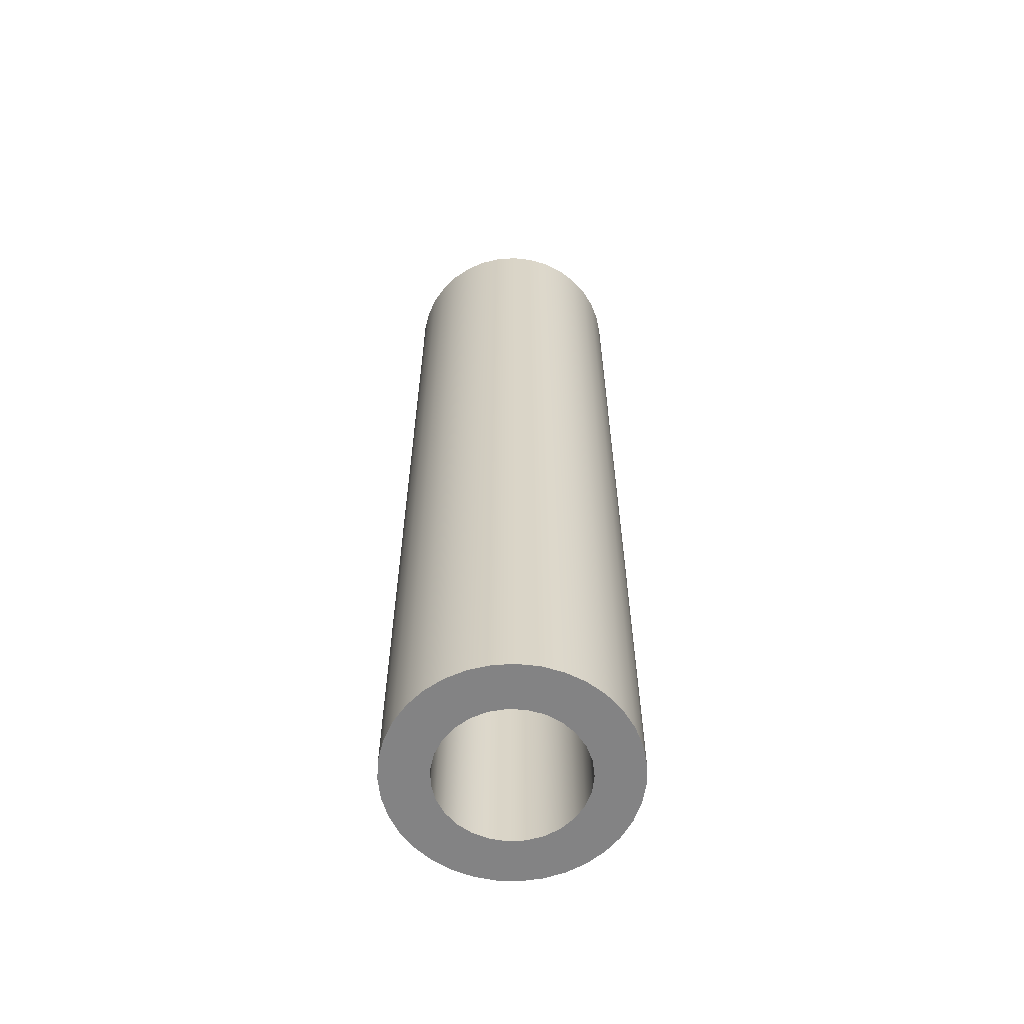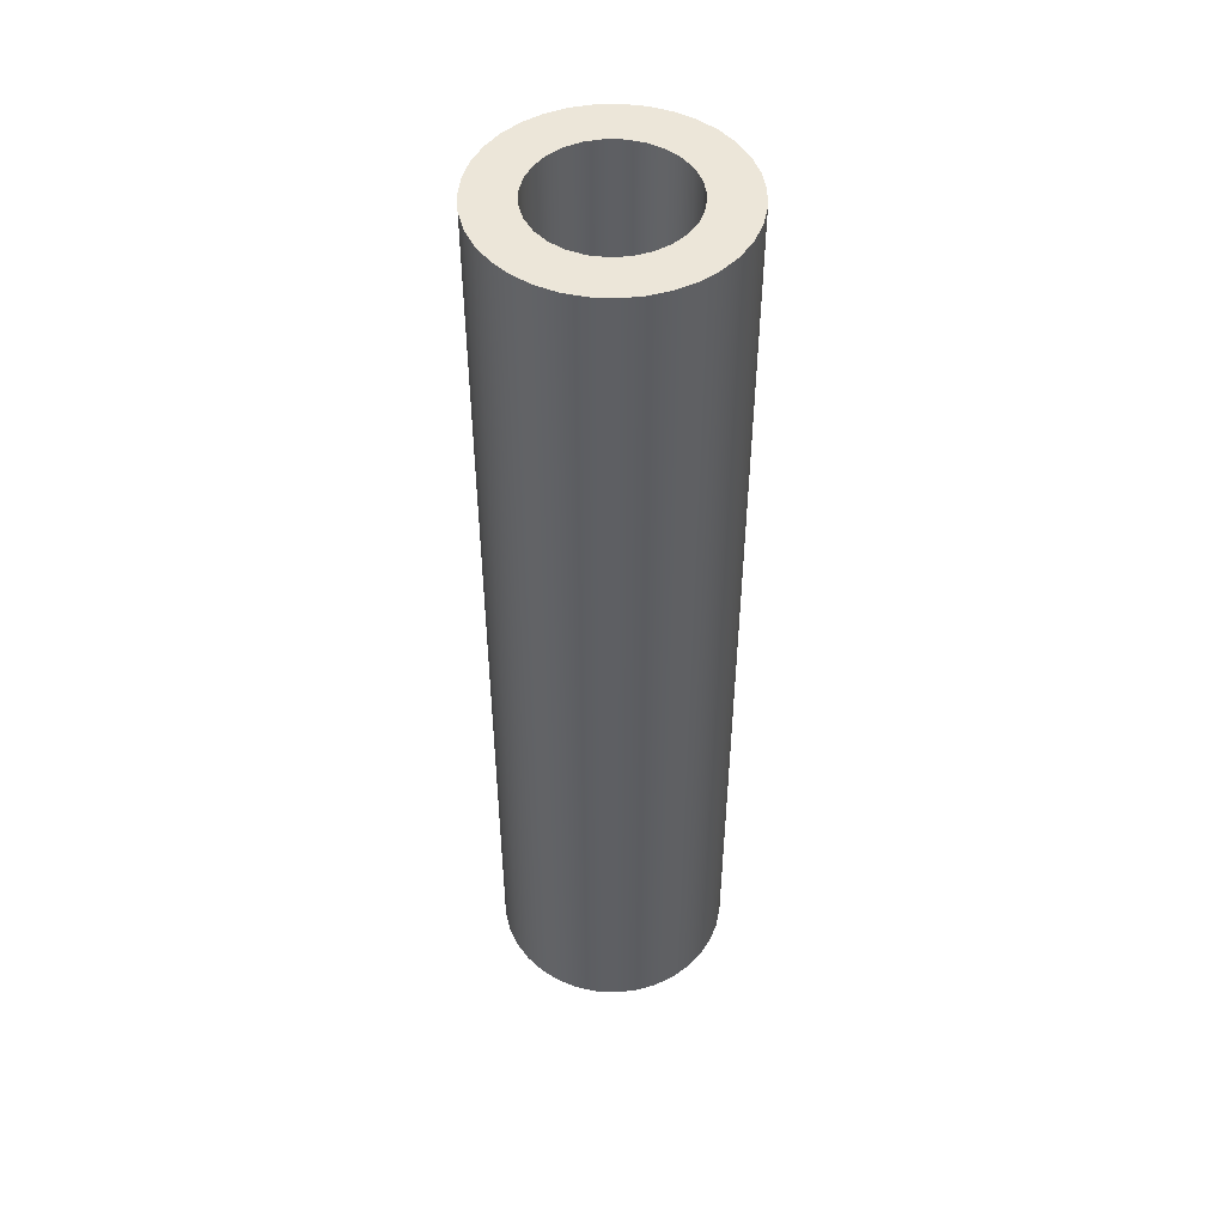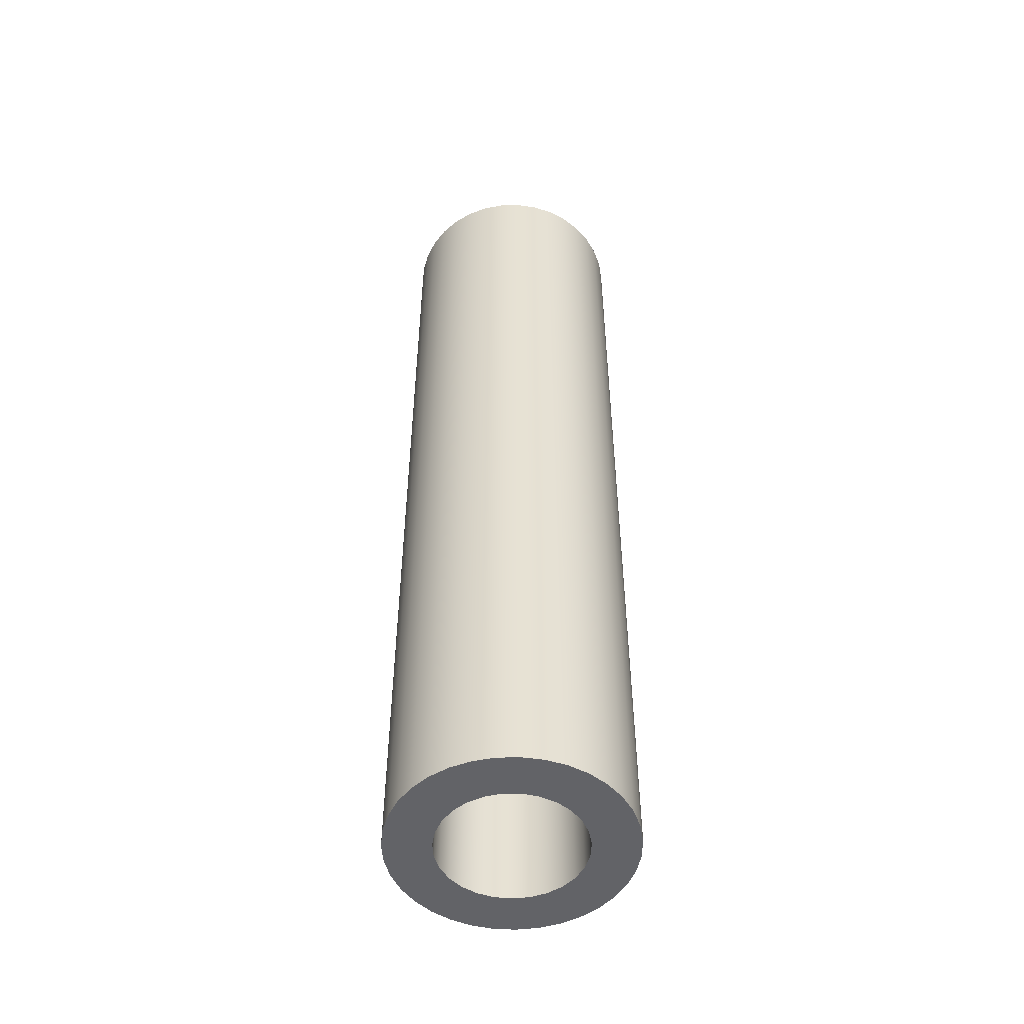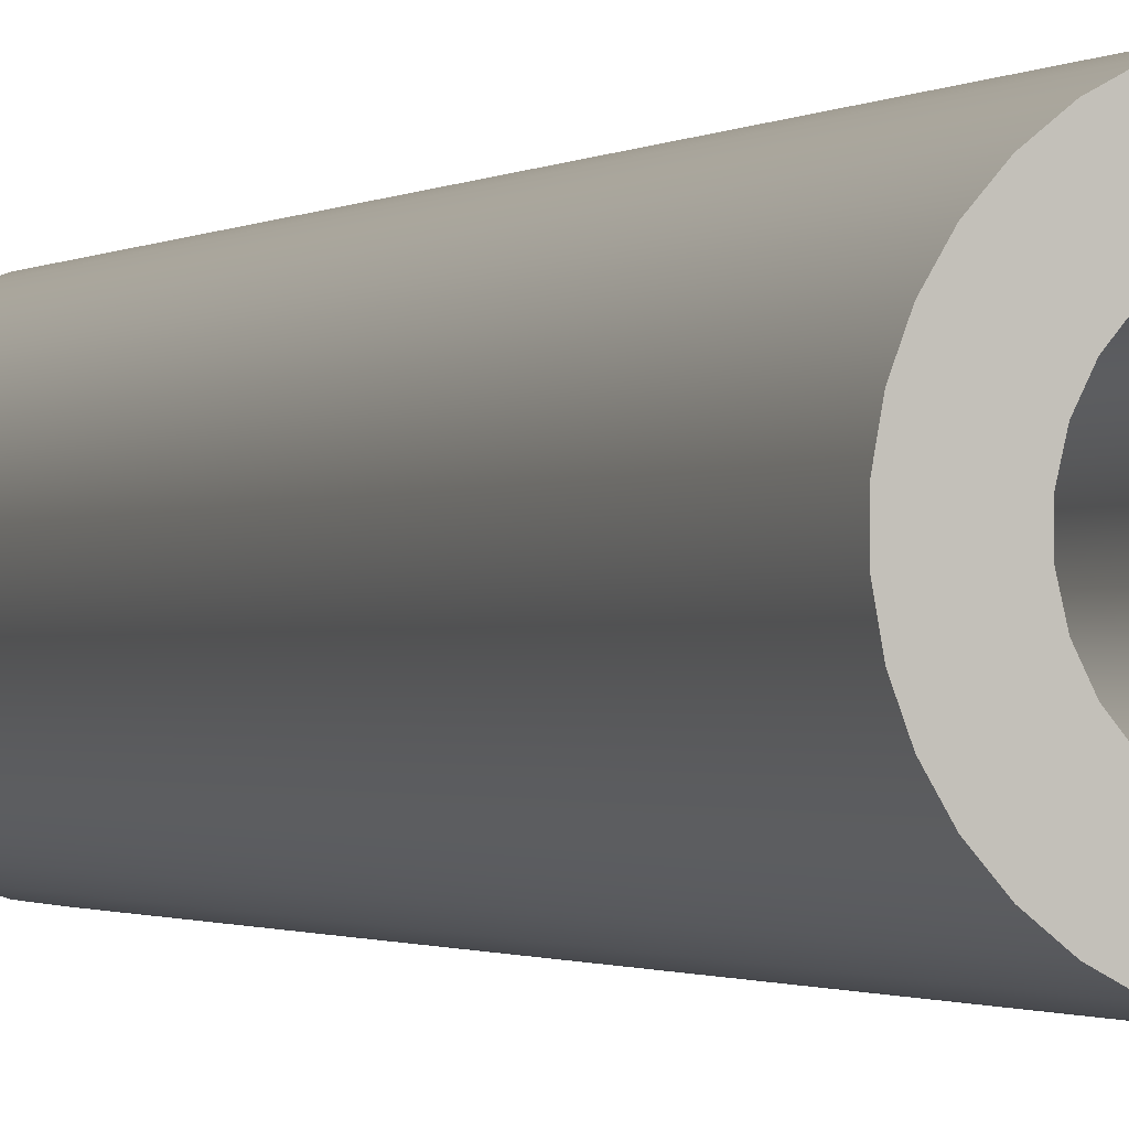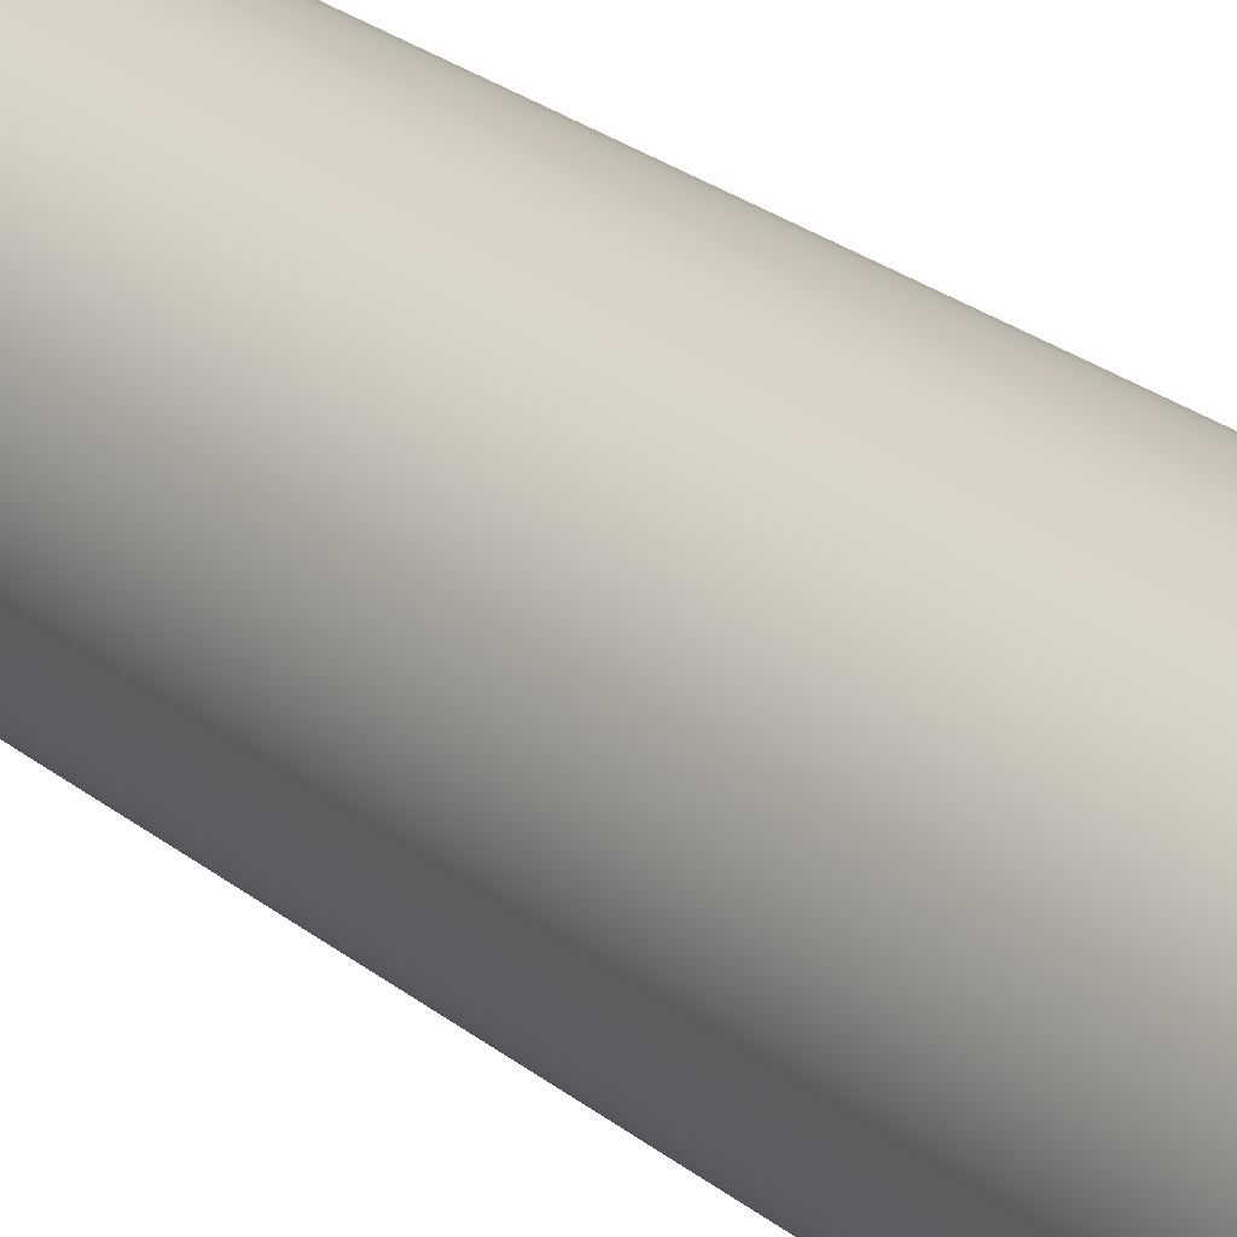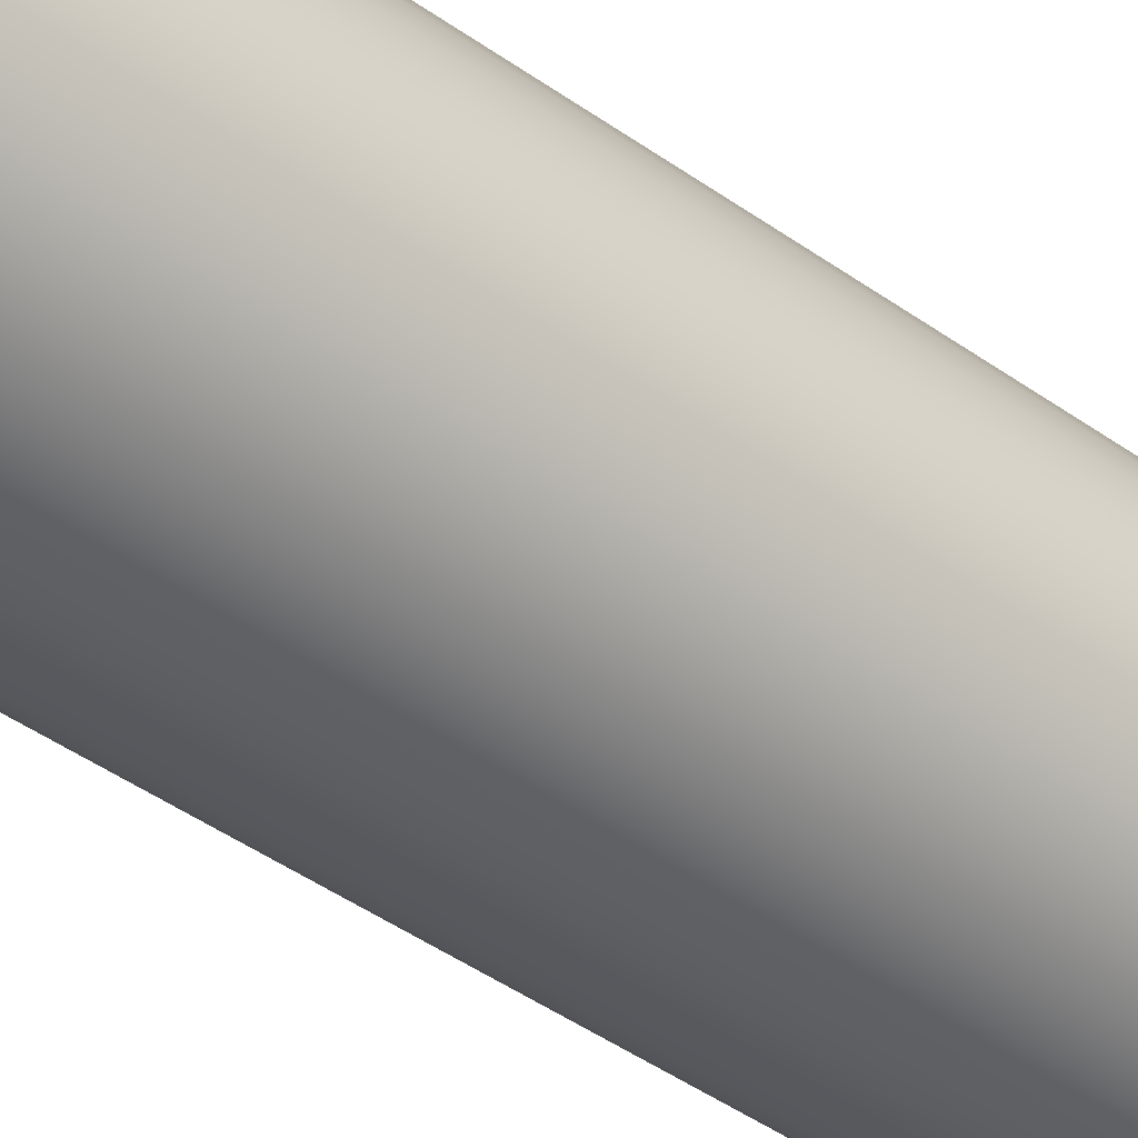
<metadata>
{"format":"obj","ext":"obj","renderer":"f3d","projection":"perspective","resolution":1024,"background":"white","views":[{"elev":-61.2,"azim":-19.6,"up":"+Y"},{"elev":48.9,"azim":-101.8,"up":"+Y"},{"elev":-51.0,"azim":-83.2,"up":"+Y"},{"elev":-1.0,"azim":158.2,"up":"+Z"},{"elev":25.6,"azim":-38.4,"up":"+Z"},{"elev":-42.7,"azim":49.3,"up":"+Z"}]}
</metadata>
<code>
v -0.2369 1.27 0.8488
v -0.2344 1.27 0.8708
v -0.2268 1.27 0.8916
v -0.2146 1.27 0.91
v -0.1986 1.27 0.9252
v -0.1794 1.27 0.9363
v -0.1582 1.27 0.9426
v -0.1361 1.27 0.9439
v -0.1144 1.27 0.9401
v -0.09405 1.27 0.9313
v -0.07631 1.27 0.9181
v -0.06209 1.27 0.9011
v -0.05217 1.27 0.8814
v -0.04707 1.27 0.8599
v -0.04707 1.27 0.8377
v -0.05217 1.27 0.8162
v -0.06209 1.27 0.7965
v -0.07631 1.27 0.7795
v -0.09405 1.27 0.7663
v -0.1144 1.27 0.7576
v -0.1361 1.27 0.7537
v -0.1582 1.27 0.755
v -0.1794 1.27 0.7613
v -0.1986 1.27 0.7724
v -0.2146 1.27 0.7876
v -0.2268 1.27 0.8061
v -0.2344 1.27 0.8268
v -0.2369 0 0.8488
v -0.2344 0 0.8268
v -0.2268 0 0.8061
v -0.2146 0 0.7876
v -0.1986 0 0.7724
v -0.1794 0 0.7613
v -0.1582 0 0.755
v -0.1361 0 0.7537
v -0.1144 0 0.7576
v -0.09405 0 0.7663
v -0.07631 0 0.7795
v -0.06209 0 0.7965
v -0.05217 0 0.8162
v -0.04707 0 0.8377
v -0.04707 0 0.8599
v -0.05217 0 0.8814
v -0.06209 0 0.9011
v -0.07631 0 0.9181
v -0.09405 0 0.9313
v -0.1144 0 0.9401
v -0.1361 0 0.9439
v -0.1582 0 0.9426
v -0.1794 0 0.9363
v -0.1986 0 0.9252
v -0.2146 0 0.91
v -0.2268 0 0.8916
v -0.2344 0 0.8708
v -0.2369 1.27 0.8488
v -0.2369 0 0.8488
v -0.2979 1.27 0.8488
v -0.2954 1.27 0.8209
v -0.2879 1.27 0.7939
v -0.2758 1.27 0.7687
v -0.2593 1.27 0.746
v -0.2391 1.27 0.7267
v -0.2157 1.27 0.7112
v -0.1899 1.27 0.7002
v -0.1626 1.27 0.694
v -0.1347 1.27 0.6928
v -0.1069 1.27 0.6965
v -0.08028 1.27 0.7052
v -0.05562 1.27 0.7184
v -0.03372 1.27 0.7359
v -0.0153 1.27 0.757
v -0.0009314 1.27 0.781
v 0.008909 1.27 0.8072
v 0.01391 1.27 0.8348
v 0.01391 1.27 0.8628
v 0.008909 1.27 0.8904
v -0.0009314 1.27 0.9166
v -0.0153 1.27 0.9406
v -0.03372 1.27 0.9617
v -0.05562 1.27 0.9792
v -0.08028 1.27 0.9924
v -0.1069 1.27 1.001
v -0.1347 1.27 1.005
v -0.1626 1.27 1.004
v -0.1899 1.27 0.9974
v -0.2157 1.27 0.9864
v -0.2391 1.27 0.9709
v -0.2593 1.27 0.9516
v -0.2758 1.27 0.9289
v -0.2879 1.27 0.9037
v -0.2954 1.27 0.8767
v -0.2979 0 0.8488
v -0.2954 0 0.8767
v -0.2879 0 0.9037
v -0.2758 0 0.9289
v -0.2593 0 0.9516
v -0.2391 0 0.9709
v -0.2157 0 0.9864
v -0.1899 0 0.9974
v -0.1626 0 1.004
v -0.1347 0 1.005
v -0.1069 0 1.001
v -0.08028 0 0.9924
v -0.05562 0 0.9792
v -0.03372 0 0.9617
v -0.0153 0 0.9406
v -0.0009314 0 0.9166
v 0.008909 0 0.8904
v 0.01391 0 0.8628
v 0.01391 0 0.8348
v 0.008909 0 0.8072
v -0.0009314 0 0.781
v -0.0153 0 0.757
v -0.03372 0 0.7359
v -0.05562 0 0.7184
v -0.08028 0 0.7052
v -0.1069 0 0.6965
v -0.1347 0 0.6928
v -0.1626 0 0.694
v -0.1899 0 0.7002
v -0.2157 0 0.7112
v -0.2391 0 0.7267
v -0.2593 0 0.746
v -0.2758 0 0.7687
v -0.2879 0 0.7939
v -0.2954 0 0.8209
v -0.2979 0 0.8488
v -0.2979 1.27 0.8488
v -0.2369 1.27 0.8488
v -0.2344 1.27 0.8268
v -0.2268 1.27 0.8061
v -0.2146 1.27 0.7876
v -0.1986 1.27 0.7724
v -0.1794 1.27 0.7613
v -0.1582 1.27 0.755
v -0.1361 1.27 0.7537
v -0.1144 1.27 0.7576
v -0.09405 1.27 0.7663
v -0.07631 1.27 0.7795
v -0.06209 1.27 0.7965
v -0.05217 1.27 0.8162
v -0.04707 1.27 0.8377
v -0.04707 1.27 0.8599
v -0.05217 1.27 0.8814
v -0.06209 1.27 0.9011
v -0.07631 1.27 0.9181
v -0.09405 1.27 0.9313
v -0.1144 1.27 0.9401
v -0.1361 1.27 0.9439
v -0.1582 1.27 0.9426
v -0.1794 1.27 0.9363
v -0.1986 1.27 0.9252
v -0.2146 1.27 0.91
v -0.2268 1.27 0.8916
v -0.2344 1.27 0.8708
v -0.2979 1.27 0.8488
v -0.2954 1.27 0.8767
v -0.2879 1.27 0.9037
v -0.2758 1.27 0.9289
v -0.2593 1.27 0.9516
v -0.2391 1.27 0.9709
v -0.2157 1.27 0.9864
v -0.1899 1.27 0.9974
v -0.1626 1.27 1.004
v -0.1347 1.27 1.005
v -0.1069 1.27 1.001
v -0.08028 1.27 0.9924
v -0.05562 1.27 0.9792
v -0.03372 1.27 0.9617
v -0.0153 1.27 0.9406
v -0.0009314 1.27 0.9166
v 0.008909 1.27 0.8904
v 0.01391 1.27 0.8628
v 0.01391 1.27 0.8348
v 0.008909 1.27 0.8072
v -0.0009314 1.27 0.781
v -0.0153 1.27 0.757
v -0.03372 1.27 0.7359
v -0.05562 1.27 0.7184
v -0.08028 1.27 0.7052
v -0.1069 1.27 0.6965
v -0.1347 1.27 0.6928
v -0.1626 1.27 0.694
v -0.1899 1.27 0.7002
v -0.2157 1.27 0.7112
v -0.2391 1.27 0.7267
v -0.2593 1.27 0.746
v -0.2758 1.27 0.7687
v -0.2879 1.27 0.7939
v -0.2954 1.27 0.8209
v -0.2369 0 0.8488
v -0.2344 0 0.8708
v -0.2268 0 0.8916
v -0.2146 0 0.91
v -0.1986 0 0.9252
v -0.1794 0 0.9363
v -0.1582 0 0.9426
v -0.1361 0 0.9439
v -0.1144 0 0.9401
v -0.09405 0 0.9313
v -0.07631 0 0.9181
v -0.06209 0 0.9011
v -0.05217 0 0.8814
v -0.04707 0 0.8599
v -0.04707 0 0.8377
v -0.05217 0 0.8162
v -0.06209 0 0.7965
v -0.07631 0 0.7795
v -0.09405 0 0.7663
v -0.1144 0 0.7576
v -0.1361 0 0.7537
v -0.1582 0 0.755
v -0.1794 0 0.7613
v -0.1986 0 0.7724
v -0.2146 0 0.7876
v -0.2268 0 0.8061
v -0.2344 0 0.8268
v -0.2979 0 0.8488
v -0.2954 0 0.8209
v -0.2879 0 0.7939
v -0.2758 0 0.7687
v -0.2593 0 0.746
v -0.2391 0 0.7267
v -0.2157 0 0.7112
v -0.1899 0 0.7002
v -0.1626 0 0.694
v -0.1347 0 0.6928
v -0.1069 0 0.6965
v -0.08028 0 0.7052
v -0.05562 0 0.7184
v -0.03372 0 0.7359
v -0.0153 0 0.757
v -0.0009314 0 0.781
v 0.008909 0 0.8072
v 0.01391 0 0.8348
v 0.01391 0 0.8628
v 0.008909 0 0.8904
v -0.0009314 0 0.9166
v -0.0153 0 0.9406
v -0.03372 0 0.9617
v -0.05562 0 0.9792
v -0.08028 0 0.9924
v -0.1069 0 1.001
v -0.1347 0 1.005
v -0.1626 0 1.004
v -0.1899 0 0.9974
v -0.2157 0 0.9864
v -0.2391 0 0.9709
v -0.2593 0 0.9516
v -0.2758 0 0.9289
v -0.2879 0 0.9037
v -0.2954 0 0.8767
g 6644f2d8-e37a-11ea-a3ea-54bf646e7e1f
f 2 54 1
f 1 54 56
f 55 28 27
f 27 28 29
f 27 29 26
f 26 29 30
f 26 30 25
f 25 30 31
f 25 31 24
f 24 31 32
f 24 32 23
f 23 32 33
f 23 33 22
f 22 33 34
f 22 34 21
f 21 34 35
f 21 35 20
f 20 35 36
f 20 36 19
f 19 36 37
f 19 37 18
f 18 37 38
f 18 38 17
f 17 38 39
f 17 39 16
f 16 39 40
f 16 40 15
f 15 40 41
f 15 41 14
f 14 41 42
f 14 42 13
f 13 42 43
f 13 43 12
f 12 43 44
f 12 44 11
f 11 44 45
f 11 45 10
f 10 45 46
f 10 46 9
f 9 46 47
f 9 47 8
f 8 47 48
f 8 48 7
f 7 48 49
f 7 49 6
f 6 49 50
f 6 50 5
f 5 50 51
f 5 51 4
f 4 51 52
f 4 52 3
f 3 52 53
f 3 53 2
f 2 53 54
g 66465278-e37a-11ea-953f-54bf646e7e1f
f 58 126 57
f 57 126 127
f 128 92 91
f 91 92 93
f 91 93 90
f 90 93 94
f 90 94 89
f 89 94 95
f 89 95 88
f 88 95 96
f 88 96 87
f 87 96 97
f 87 97 86
f 86 97 98
f 86 98 85
f 85 98 99
f 85 99 84
f 84 99 100
f 84 100 83
f 83 100 101
f 83 101 82
f 82 101 102
f 82 102 81
f 81 102 103
f 81 103 80
f 80 103 104
f 80 104 79
f 79 104 105
f 79 105 78
f 78 105 106
f 78 106 77
f 77 106 107
f 77 107 76
f 76 107 108
f 76 108 75
f 75 108 109
f 75 109 74
f 74 109 110
f 74 110 73
f 73 110 111
f 73 111 72
f 72 111 112
f 72 112 71
f 71 112 113
f 71 113 70
f 70 113 114
f 70 114 69
f 69 114 115
f 69 115 68
f 68 115 116
f 68 116 67
f 67 116 117
f 67 117 66
f 66 117 118
f 66 118 65
f 65 118 119
f 65 119 64
f 64 119 120
f 64 120 63
f 63 120 121
f 63 121 62
f 62 121 122
f 62 122 61
f 61 122 123
f 61 123 60
f 60 123 124
f 60 124 59
f 59 124 125
f 59 125 58
f 58 125 126
g 66478ae8-e37a-11ea-b5ad-54bf646e7e1f
f 130 190 129
f 129 190 156
f 129 156 157
f 190 130 189
f 189 130 131
f 189 131 188
f 188 131 132
f 188 132 187
f 187 132 186
f 186 132 133
f 186 133 185
f 185 133 134
f 185 134 184
f 184 134 135
f 184 135 183
f 183 135 136
f 183 136 182
f 182 136 181
f 181 136 137
f 181 137 180
f 180 137 138
f 180 138 179
f 179 138 139
f 179 139 178
f 178 139 177
f 177 139 140
f 177 140 176
f 176 140 141
f 176 141 175
f 175 141 142
f 175 142 174
f 174 142 173
f 173 142 143
f 173 143 172
f 172 143 144
f 172 144 171
f 171 144 145
f 171 145 170
f 170 145 146
f 170 146 169
f 169 146 168
f 168 146 147
f 168 147 167
f 167 147 148
f 167 148 166
f 166 148 149
f 166 149 165
f 165 149 164
f 164 149 150
f 164 150 163
f 163 150 151
f 163 151 162
f 162 151 152
f 162 152 161
f 161 152 153
f 161 153 160
f 160 153 159
f 159 153 154
f 159 154 158
f 158 154 155
f 158 155 157
f 157 155 129
g 66489c38-e37a-11ea-a804-54bf646e7e1f
f 192 252 191
f 191 252 218
f 191 218 219
f 252 192 251
f 251 192 193
f 251 193 250
f 250 193 194
f 250 194 249
f 249 194 248
f 248 194 195
f 248 195 247
f 247 195 196
f 247 196 246
f 246 196 197
f 246 197 245
f 245 197 198
f 245 198 244
f 244 198 243
f 243 198 199
f 243 199 242
f 242 199 200
f 242 200 241
f 241 200 201
f 241 201 240
f 240 201 239
f 239 201 202
f 239 202 238
f 238 202 203
f 238 203 237
f 237 203 204
f 237 204 236
f 236 204 205
f 236 205 235
f 235 205 234
f 234 205 206
f 234 206 233
f 233 206 207
f 233 207 232
f 232 207 208
f 232 208 231
f 231 208 230
f 230 208 209
f 230 209 229
f 229 209 210
f 229 210 228
f 228 210 211
f 228 211 227
f 227 211 226
f 226 211 212
f 226 212 225
f 225 212 213
f 225 213 224
f 224 213 214
f 224 214 223
f 223 214 215
f 223 215 222
f 222 215 221
f 221 215 216
f 221 216 220
f 220 216 217
f 220 217 219
f 219 217 191

</code>
